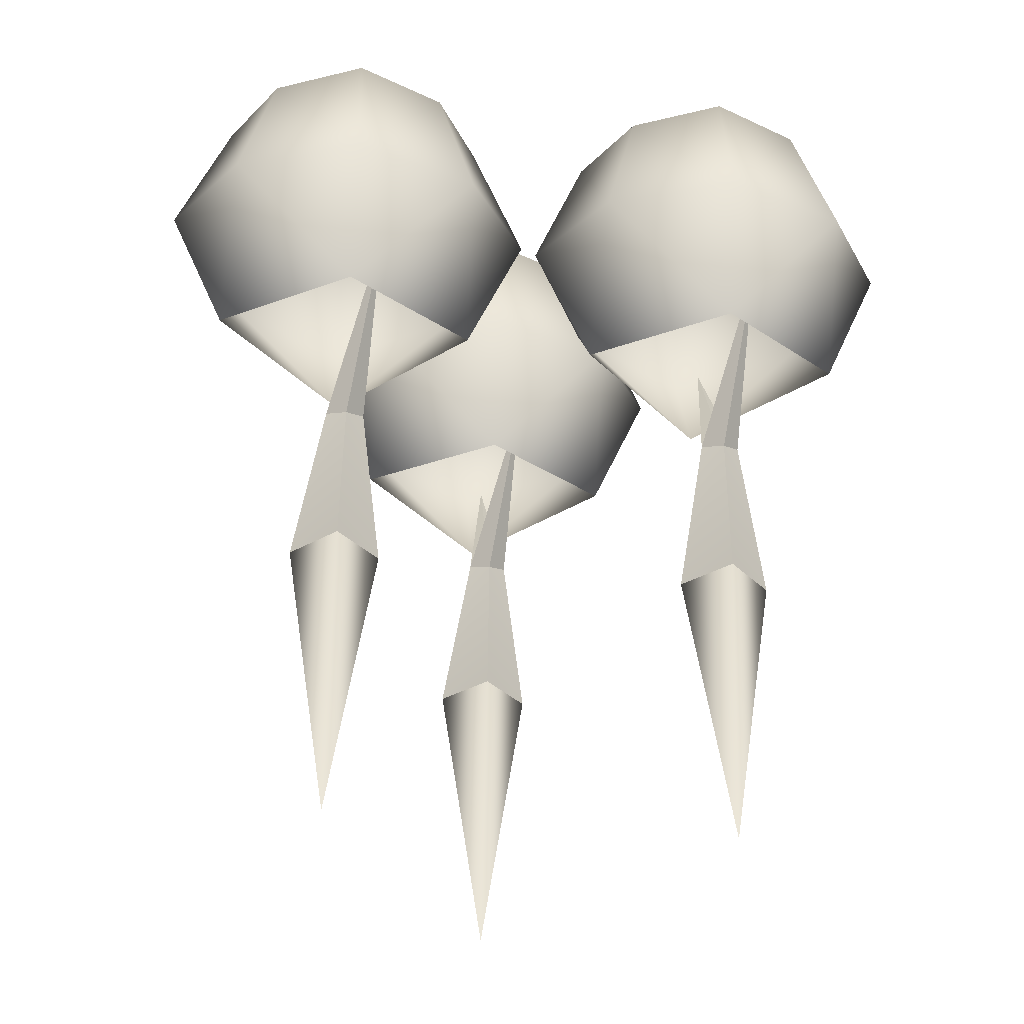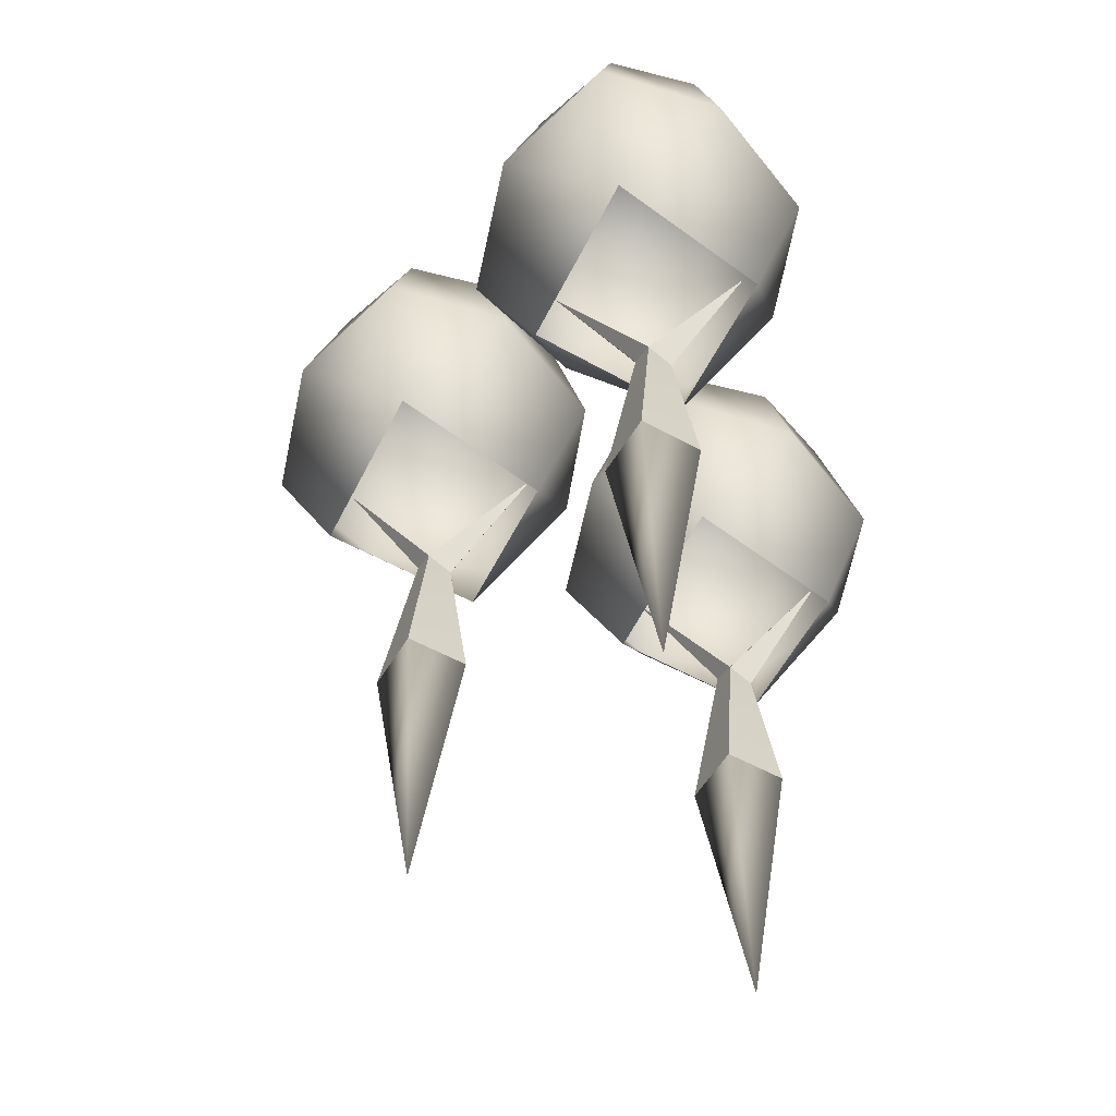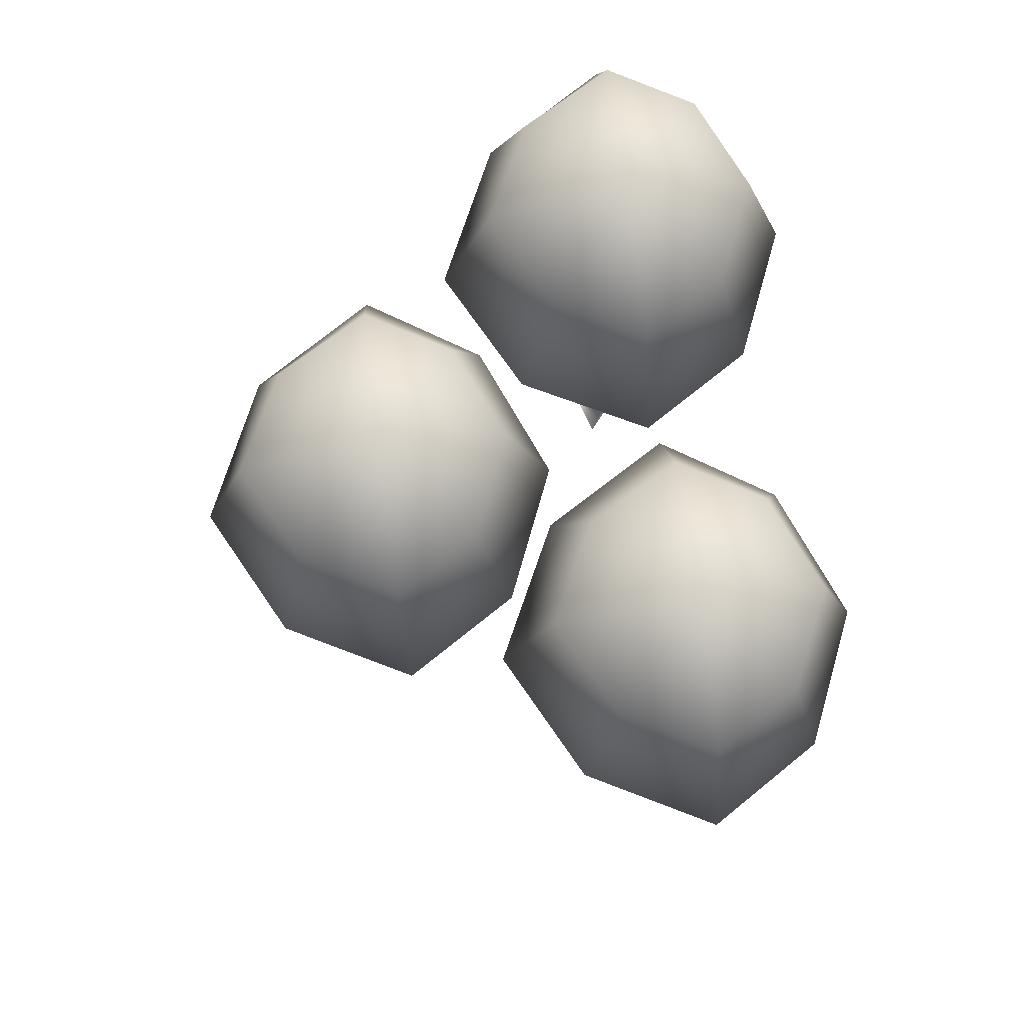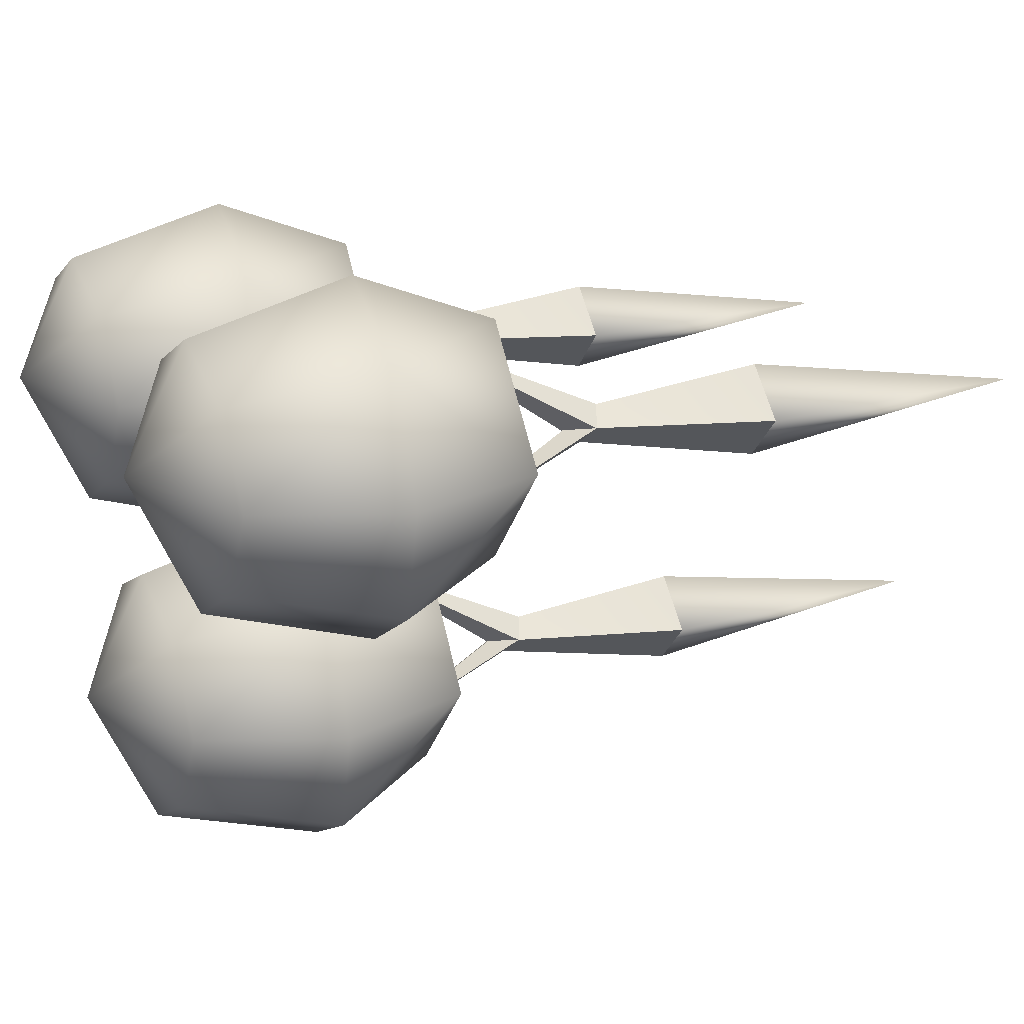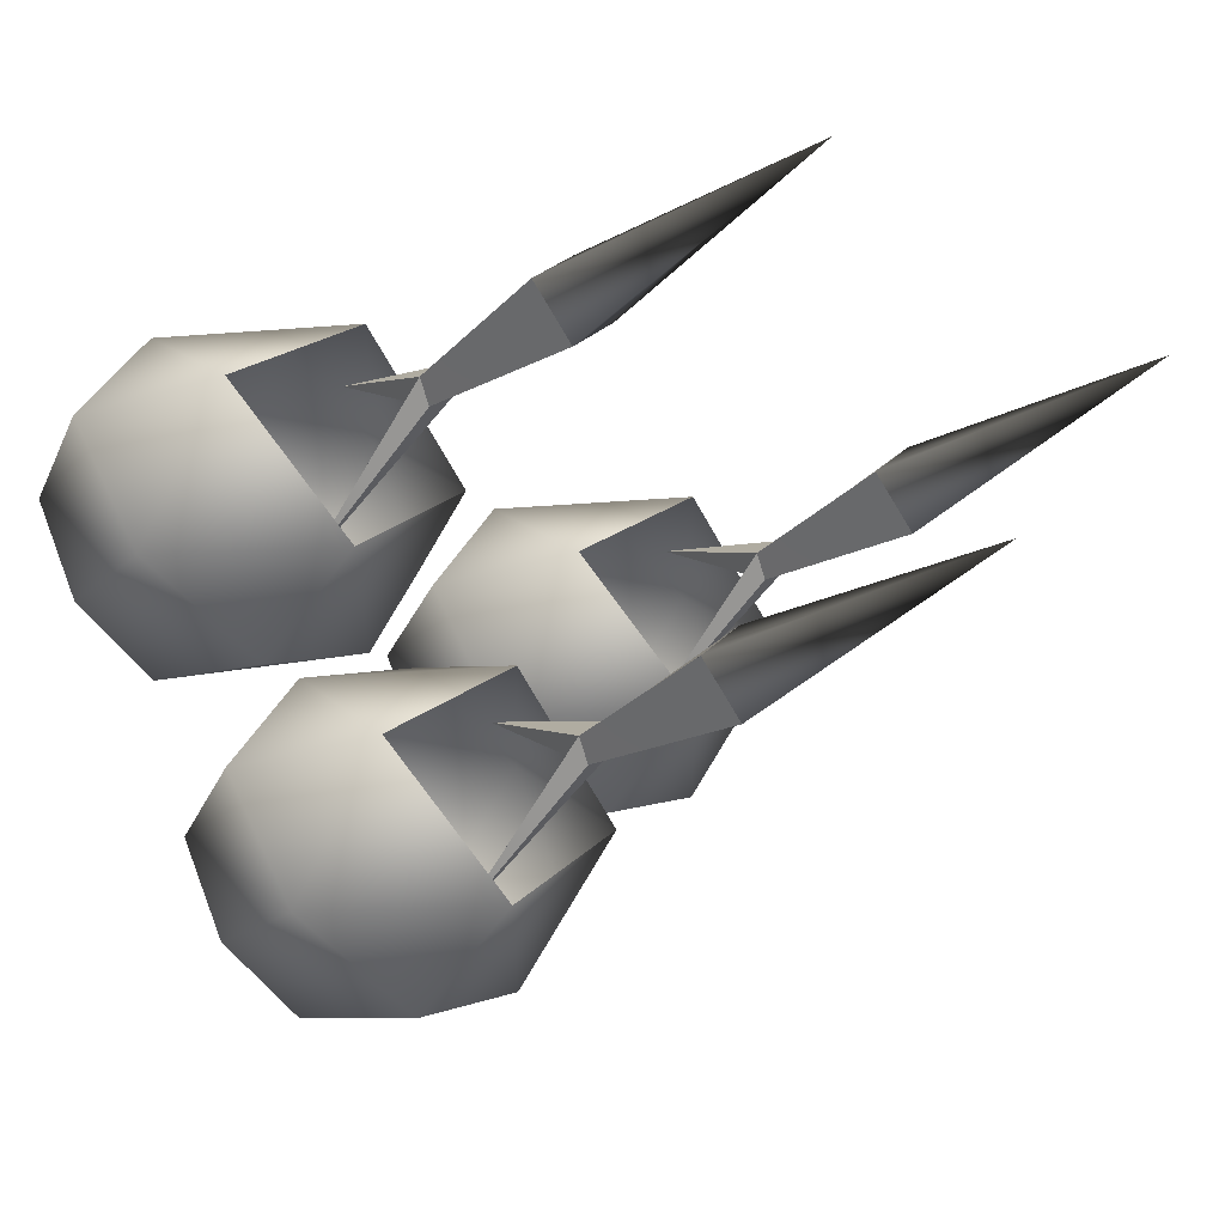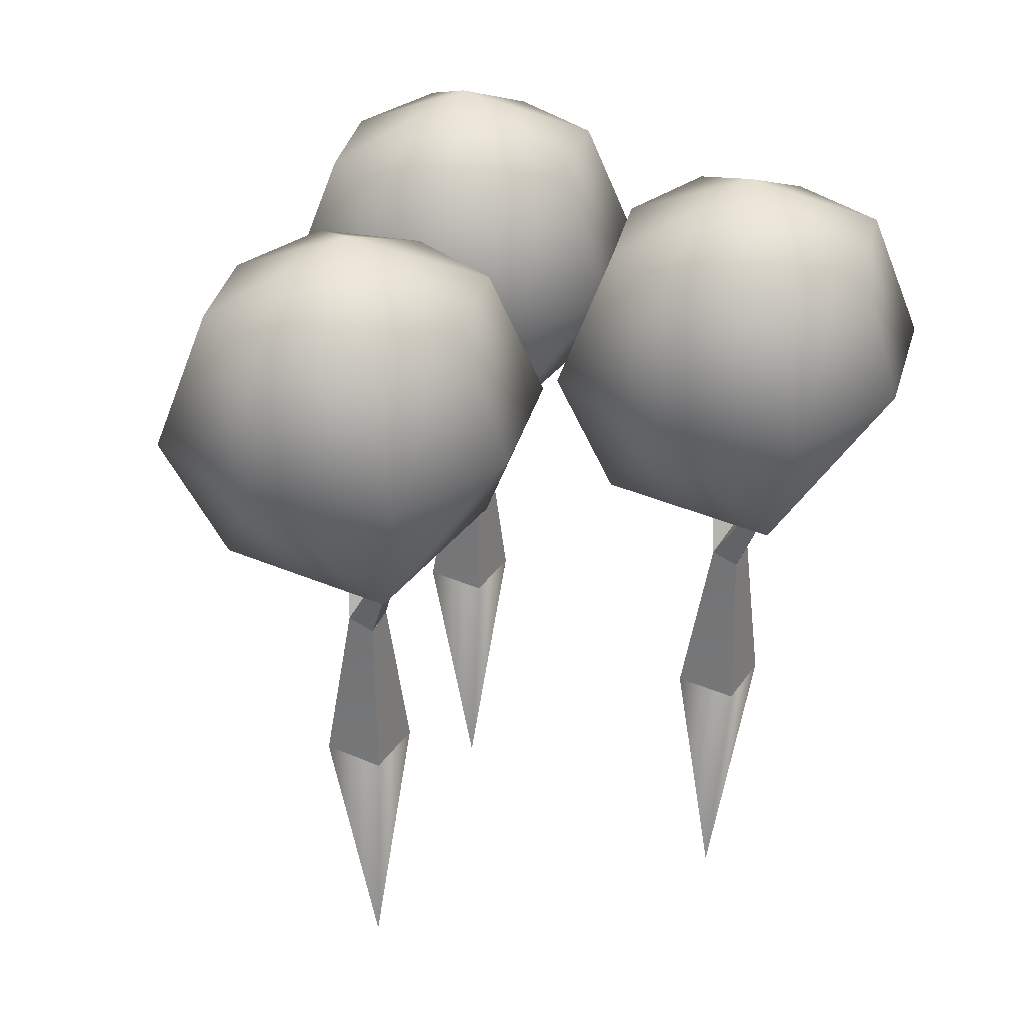
<metadata>
{"format":"obj","ext":"obj","renderer":"f3d","projection":"perspective","resolution":1024,"background":"white","views":[{"elev":-34.4,"azim":-7.3,"up":"+Y"},{"elev":-54.4,"azim":-75.3,"up":"+Y"},{"elev":76.7,"azim":-97.5,"up":"+Y"},{"elev":17.9,"azim":-113.2,"up":"+Z"},{"elev":-29.7,"azim":-43.0,"up":"+Z"},{"elev":35.4,"azim":-15.4,"up":"+Y"}]}
</metadata>
<code>
o Cube.003_Cube.005
v -5.282 15.35 -11.03
v -5.542 10.77 -6.477
v -7.796 15.93 -6.52
v -0.5028 21.03 -11.6
v -0.4889 14.77 -13.46
v -0.4952 23.48 -6.467
v -0.4901 21.21 -2.009
v 2.934 21.11 -3.521
v 4.296 15.35 -11.01
v 4.726 21.01 -6.525
v 6.801 15.92 -6.492
v 4.291 15.64 -2.426
v -0.4972 15.37 -0.3732
v -0.4979 10.18 -2.371
v -3.937 21.01 -9.831
v -5.733 20.99 -6.548
v 4.562 10.78 -6.497
v -3.929 21.1 -3.535
v -5.287 15.65 -2.444
v 2.926 21.02 -9.817
v -0.4786 10.21 -11
v 3.021 15.35 -0.9555
v 2.761 10.77 3.599
v 0.5071 15.93 3.556
v 7.8 21.03 -1.528
v 7.814 14.77 -3.384
v 7.808 23.48 3.608
v 7.813 21.21 8.066
v 11.24 21.11 6.555
v 12.6 15.35 -0.9373
v 13.03 21.01 3.55
v 15.1 15.92 3.583
v 12.59 15.64 7.65
v 7.806 15.37 9.702
v 7.805 10.18 7.704
v 4.366 21.01 0.2441
v 2.57 20.99 3.528
v 12.86 10.78 3.578
v 4.374 21.1 6.54
v 3.016 15.65 7.632
v 11.23 21.02 0.2589
v 7.824 10.21 -0.927
v -12.22 15.35 -0.6336
v -12.48 10.77 3.921
v -14.74 15.93 3.878
v -7.444 21.03 -1.207
v -7.43 14.77 -3.062
v -7.437 23.48 3.93
v -7.432 21.21 8.388
v -4.007 21.11 6.877
v -2.645 15.35 -0.6154
v -2.215 21.01 3.872
v -0.1408 15.92 3.905
v -2.651 15.64 7.972
v -7.439 15.37 10.02
v -7.439 10.18 8.026
v -10.88 21.01 0.566
v -12.67 20.99 3.85
v -2.38 10.78 3.9
v -10.87 21.1 6.862
v -12.23 15.65 7.954
v -4.016 21.02 0.5808
v -7.42 10.21 -0.6051
f 1 2 3
f 1 4 5
f 6 7 8
f 9 10 11
f 12 13 14
f 8 13 12
f 15 16 6
f 9 11 17
f 6 16 18
f 19 3 2
f 19 16 3
f 6 10 20
f 10 12 11
f 12 14 17
f 13 18 19
f 13 19 14
f 16 1 3
f 21 2 1
f 5 9 21
f 4 9 5
f 5 21 1
f 21 9 17
f 11 12 17
f 14 19 2
f 4 15 6
f 7 6 18
f 10 6 8
f 4 6 20
f 22 23 24
f 22 25 26
f 27 28 29
f 30 31 32
f 33 34 35
f 29 34 33
f 36 37 27
f 30 32 38
f 27 37 39
f 40 24 23
f 40 37 24
f 27 31 41
f 31 33 32
f 33 35 38
f 34 39 40
f 34 40 35
f 37 22 24
f 42 23 22
f 26 30 42
f 25 30 26
f 26 42 22
f 42 30 38
f 32 33 38
f 35 40 23
f 25 36 27
f 28 27 39
f 31 27 29
f 25 27 41
f 43 44 45
f 43 46 47
f 48 49 50
f 51 52 53
f 54 55 56
f 50 55 54
f 57 58 48
f 51 53 59
f 48 58 60
f 61 45 44
f 61 58 45
f 48 52 62
f 52 54 53
f 54 56 59
f 55 60 61
f 55 61 56
f 58 43 45
f 63 44 43
f 47 51 63
f 46 51 47
f 47 63 43
f 63 51 59
f 53 54 59
f 56 61 44
f 46 57 48
f 49 48 60
f 52 48 50
f 46 48 62
f 1 15 4
f 9 20 10
f 8 7 13
f 19 18 16
f 10 8 12
f 13 7 18
f 16 15 1
f 4 20 9
f 22 36 25
f 30 41 31
f 29 28 34
f 40 39 37
f 31 29 33
f 34 28 39
f 37 36 22
f 25 41 30
f 43 57 46
f 51 62 52
f 50 49 55
f 61 60 58
f 52 50 54
f 55 49 60
f 58 57 43
f 46 62 51
o Cube.003_Cube.001_Cube.003_Cube.007
v -1.034 6.528 -6.555
v -0.4252 -0.05145 -8.438
v -2.125 -0.05145 -6.739
v 0.4399 6.528 -6.555
v 1.274 -0.05145 -6.739
v -0.269 6.193 -5.898
v -0.4252 -0.05145 -5.039
v 0.6941 12.87 -3.02
v -0.3228 6.862 -7.211
v -0.1681 13.1 -10.33
v -0.4252 -10.92 -6.739
v 7.269 6.528 3.521
v 7.878 -0.05145 1.637
v 6.178 -0.05146 3.337
v 8.743 6.528 3.521
v 9.577 -0.05146 3.337
v 8.034 6.193 4.178
v 7.878 -0.05146 5.036
v 8.997 12.87 7.056
v 7.98 6.862 2.864
v 8.135 13.1 -0.2591
v 7.878 -10.92 3.337
v -7.976 6.528 3.843
v -7.367 -0.05145 1.959
v -9.066 -0.05146 3.659
v -6.502 6.528 3.843
v -5.667 -0.05146 3.659
v -7.21 6.193 4.499
v -7.367 -0.05146 5.358
v -6.247 12.87 7.377
v -7.264 6.862 3.186
v -7.11 13.1 0.06277
v -7.367 -10.92 3.659
f 64 65 66
f 65 67 68
f 69 66 70
f 67 71 69
f 72 71 67
f 69 71 64
f 72 64 73
f 69 67 73
f 67 72 73
f 64 69 73
f 64 71 72
f 68 69 70
f 65 68 74
f 66 65 74
f 70 66 74
f 68 70 74
f 75 76 77
f 76 78 79
f 80 77 81
f 78 82 80
f 83 82 78
f 80 82 75
f 83 75 84
f 80 78 84
f 78 83 84
f 75 80 84
f 75 82 83
f 79 80 81
f 76 79 85
f 77 76 85
f 81 77 85
f 79 81 85
f 86 87 88
f 87 89 90
f 91 88 92
f 89 93 91
f 94 93 89
f 91 93 86
f 94 86 95
f 91 89 95
f 89 94 95
f 86 91 95
f 86 93 94
f 90 91 92
f 87 90 96
f 88 87 96
f 92 88 96
f 90 92 96
f 64 72 65
f 65 72 67
f 69 64 66
f 68 67 69
f 75 83 76
f 76 83 78
f 80 75 77
f 79 78 80
f 86 94 87
f 87 94 89
f 91 86 88
f 90 89 91

</code>
